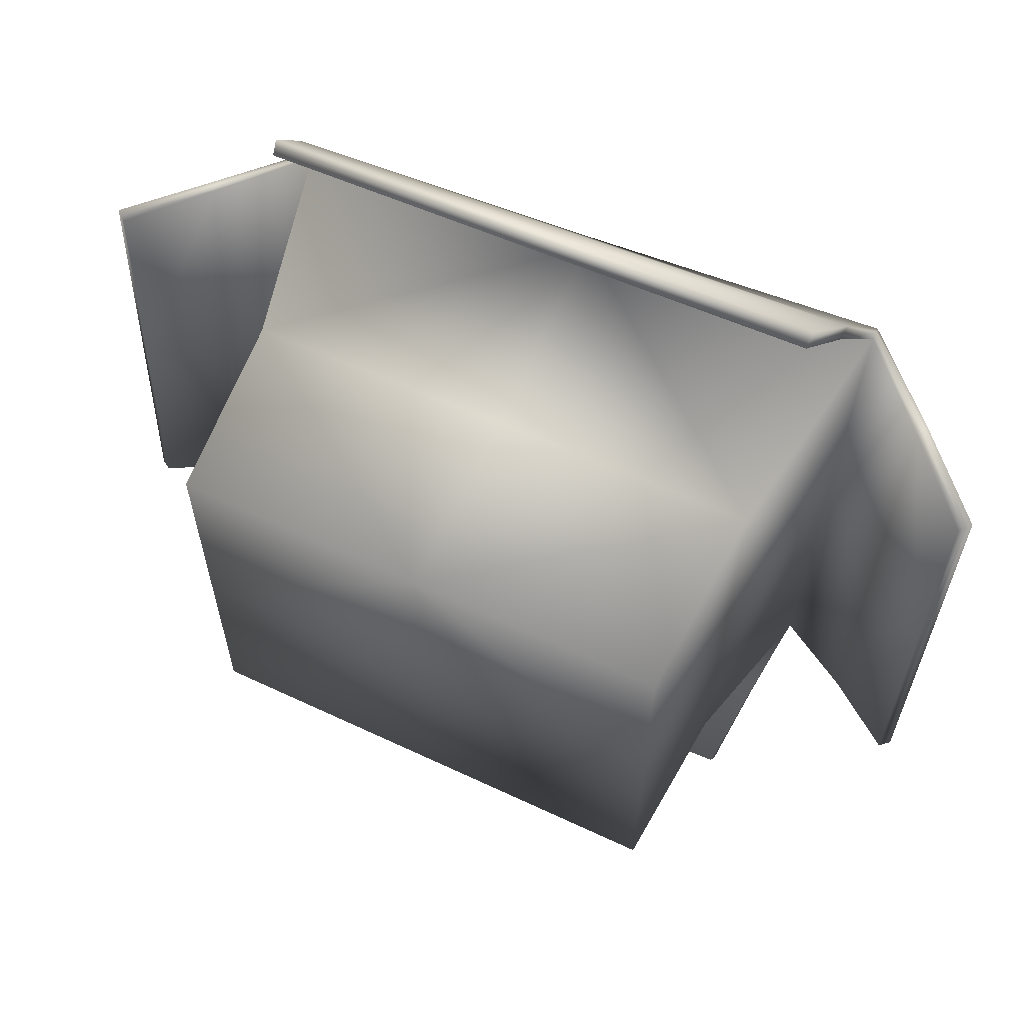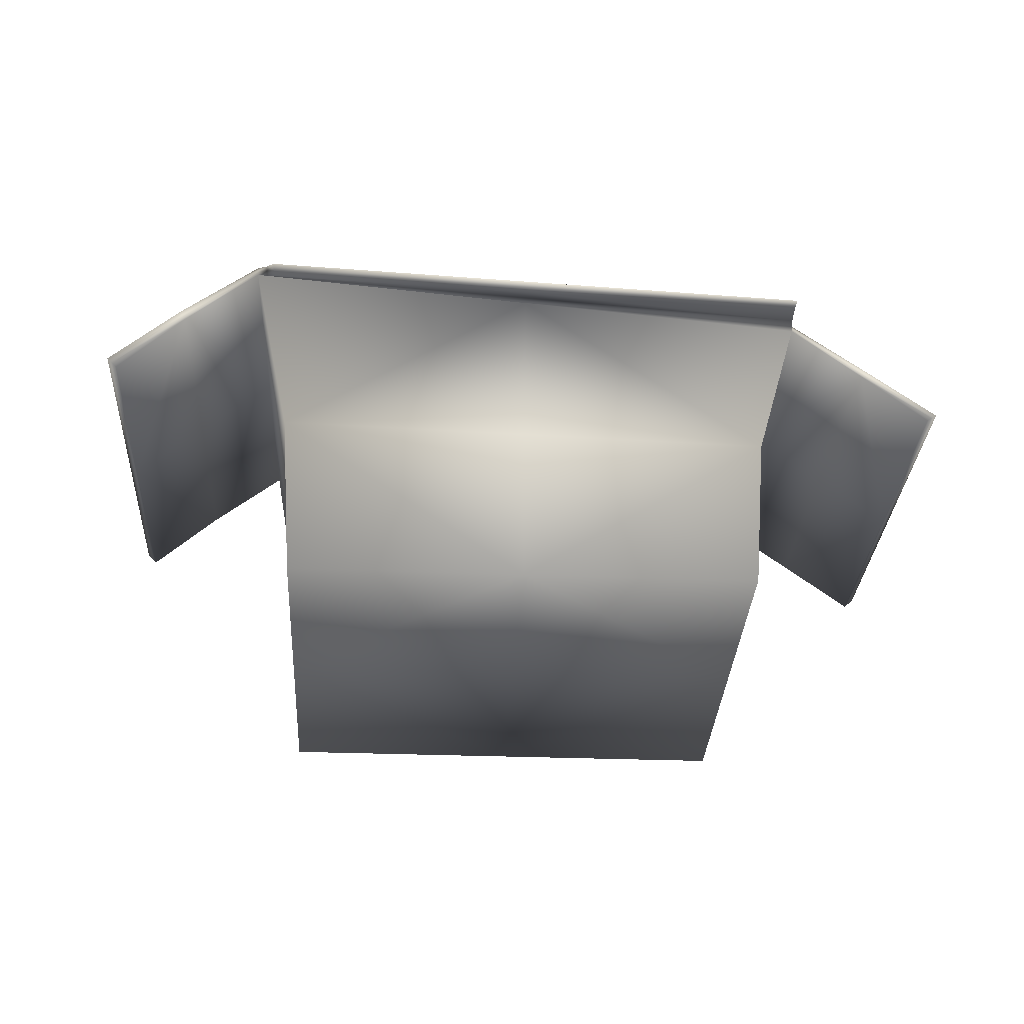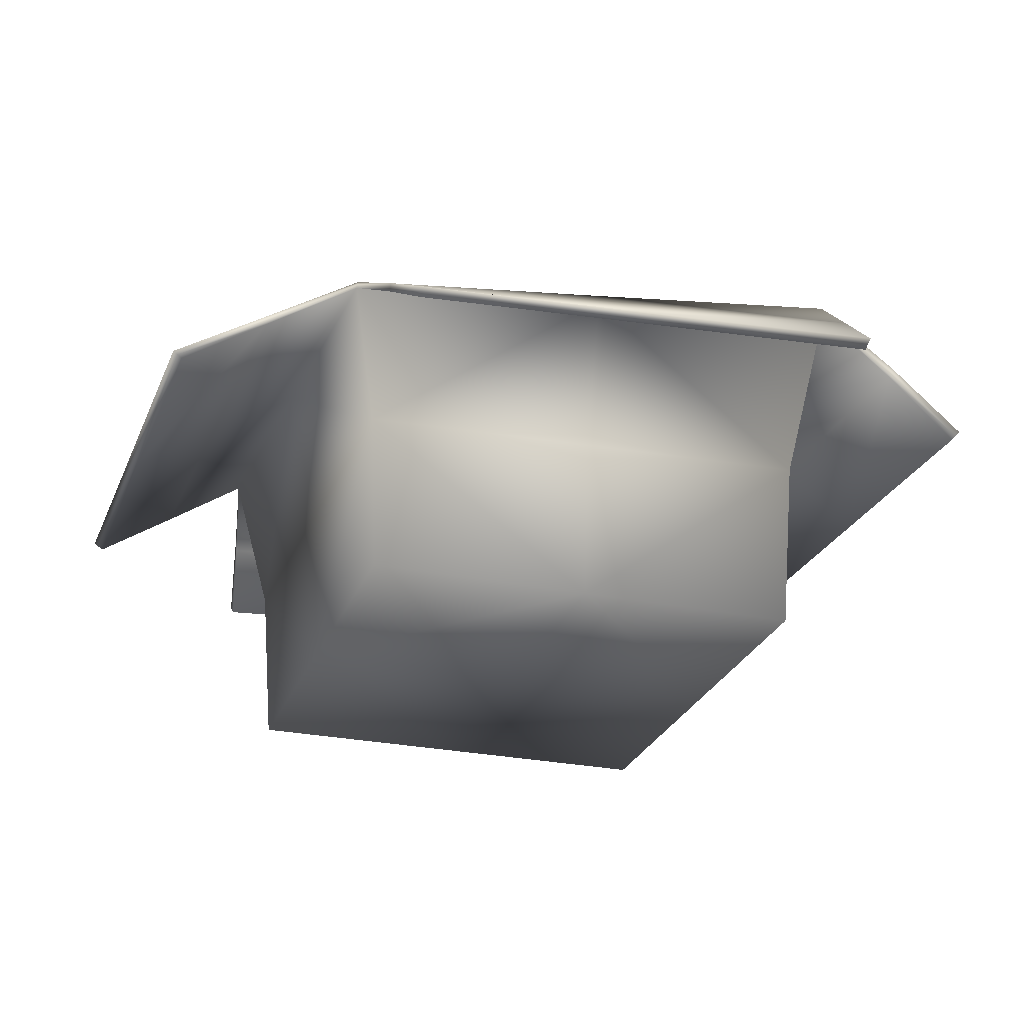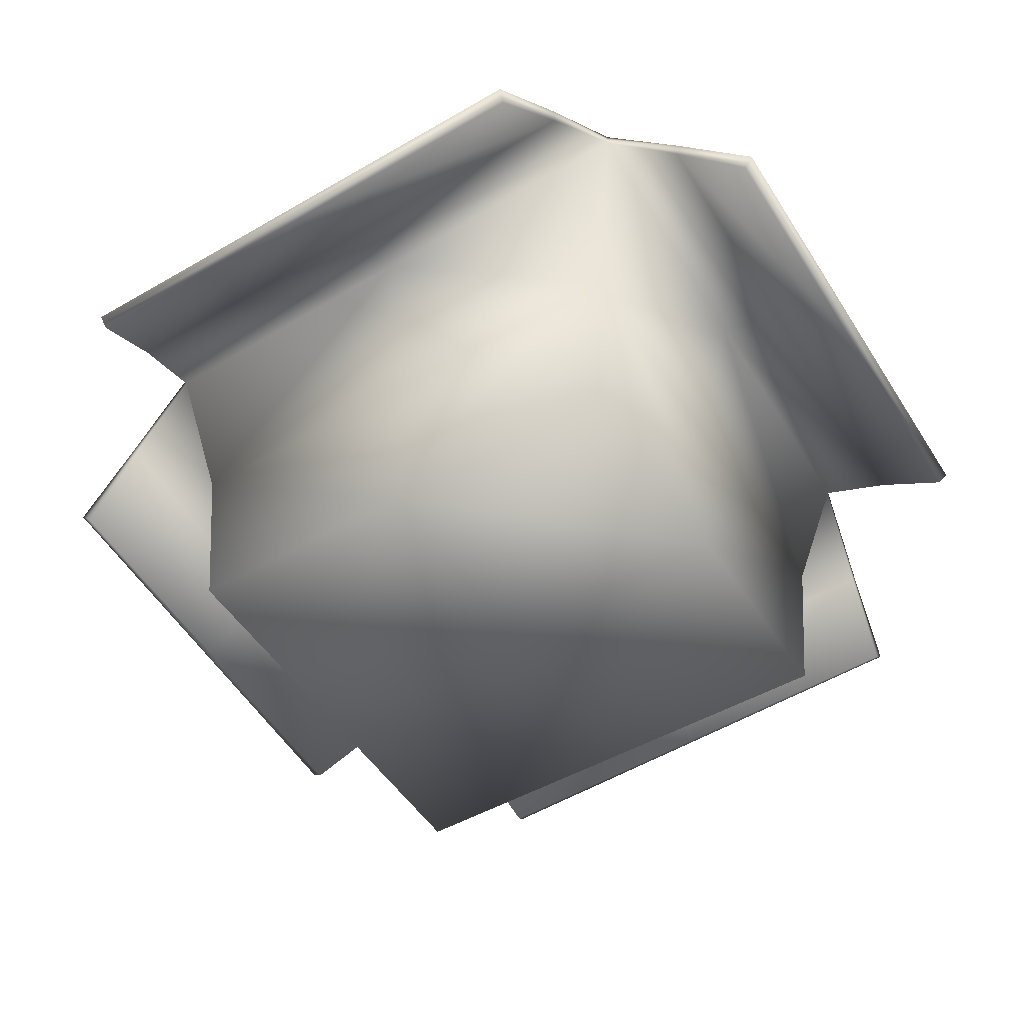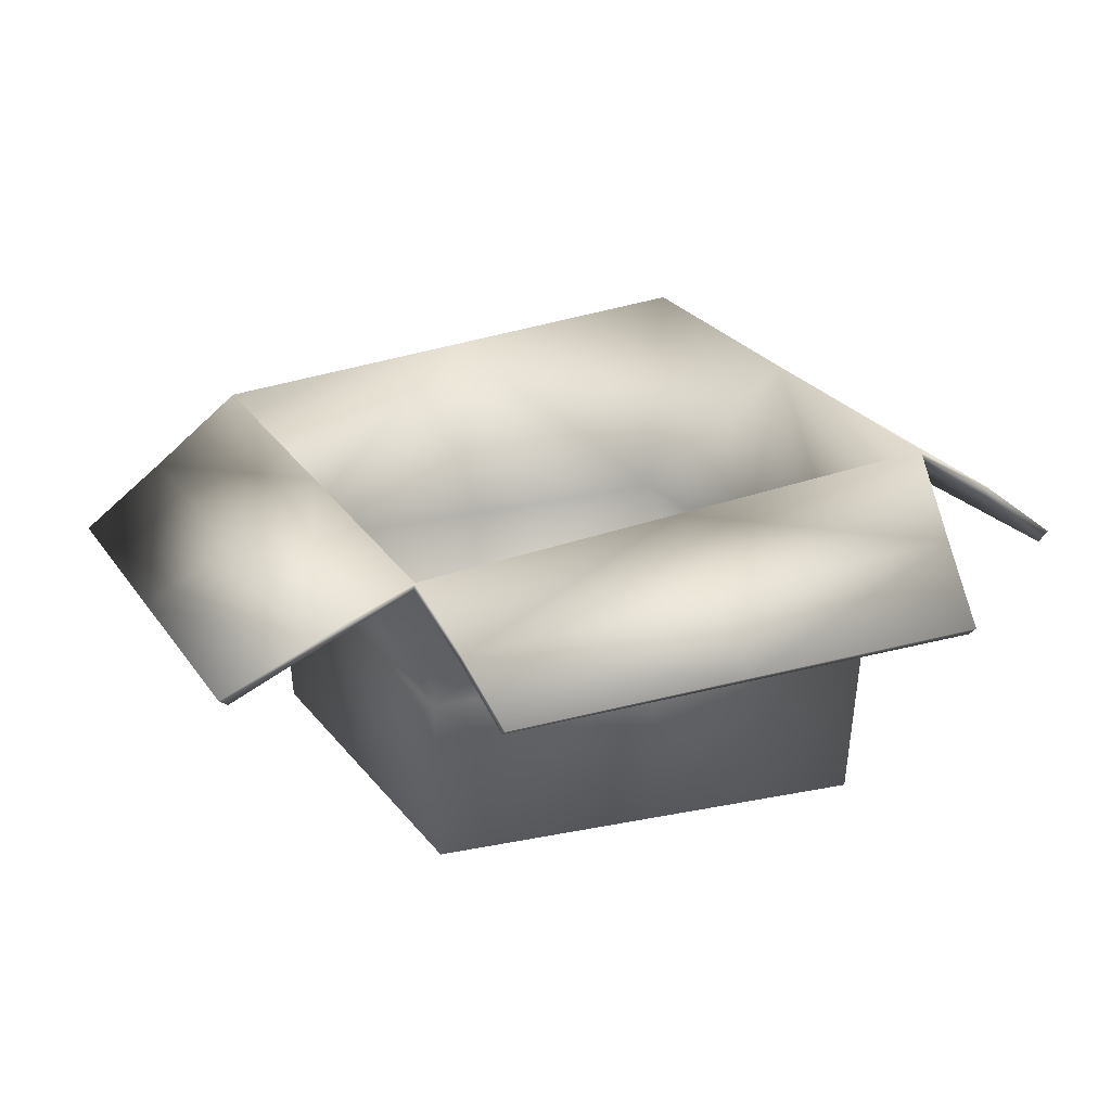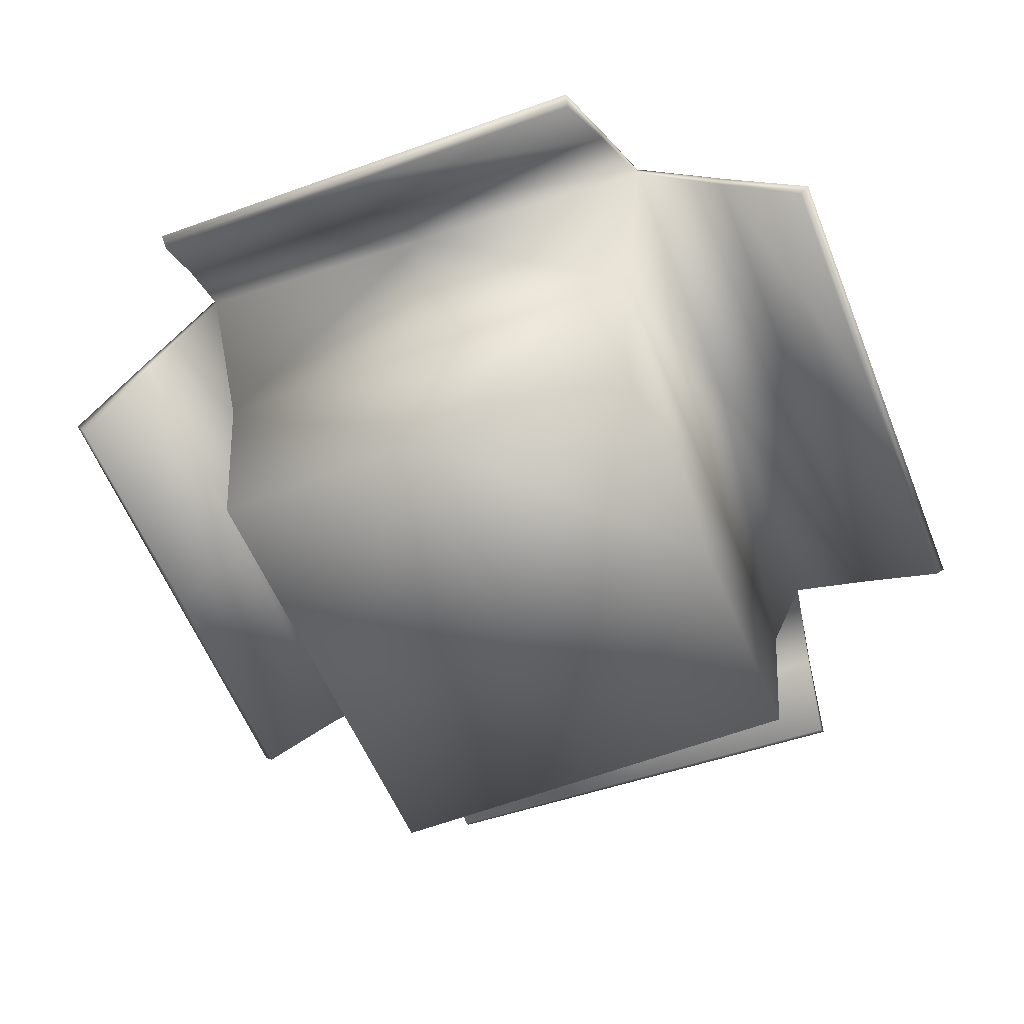
<metadata>
{"format":"obj","ext":"obj","renderer":"f3d","projection":"perspective","resolution":1024,"background":"white","views":[{"elev":63.1,"azim":25.4,"up":"+Z"},{"elev":-30.8,"azim":176.9,"up":"+Y"},{"elev":-26.5,"azim":-108.1,"up":"+Y"},{"elev":-50.3,"azim":31.8,"up":"+Y"},{"elev":17.2,"azim":-113.0,"up":"+Y"},{"elev":-56.5,"azim":112.1,"up":"+Y"}]}
</metadata>
<code>
v  -11.98 -0.306 -0
v  -11.98 -0.306 -11.08
v  0 -0.306 -11.08
v  0 -0.306 -0
v  11.98 -0.306 -11.08
v  11.98 -0.306 -0
v  11.98 -0.306 11.08
v  0 -0.306 11.08
v  -11.98 -0.306 11.08
v  -12.52 8.37 11.6
v  -14.3 17.28 13.32
v  -14.3 15.62 0.1558
v  -12.52 7.953 0.0393
v  -14.3 13.97 -13.01
v  -12.52 7.536 -11.52
v  0 15.15 -13.17
v  0 7.835 -11.56
v  14.3 16.34 -13.32
v  12.52 8.133 -11.6
v  14.3 17.99 -0.1559
v  12.52 8.549 -0.0393
v  14.3 19.65 13.01
v  12.52 8.966 11.52
v  0 18.46 13.17
v  0 8.668 11.56
v  13.45 16.29 17.39
v  0 15.48 17.49
v  12.75 12.77 21.42
v  -0 12.26 21.49
v  -12.75 11.76 21.55
v  -13.45 14.67 17.6
v  -13.45 11.48 -17.39
v  0 12.29 -17.49
v  -12.75 9.162 -21.42
v  0 9.67 -21.49
v  12.75 10.18 -21.55
v  13.45 13.1 -17.6
v  18.05 13.85 -12.53
v  18.05 14.98 -0.1432
v  21.51 11.13 -11.85
v  21.51 11.84 -0.1132
v  21.51 12.55 11.63
v  18.05 16.11 12.24
v  -18.05 13.94 12.53
v  -18.05 12.81 0.1432
v  -21.51 10.83 11.85
v  -21.51 10.12 0.1132
v  -21.51 9.411 -11.63
v  -18.05 11.68 -12.24
v  0 -0.0005 -10.77
v  -11.67 -0.0009 -10.77
v  -11.67 -0.0004 0
v  0 0 0
v  -11.67 0.0001 10.77
v  0 0.0005 10.77
v  11.67 0.0009 10.77
v  11.67 0.0004 -0
v  11.67 -0.0001 -10.77
v  -14.3 16.06 0.1632
v  -14.3 17.79 13.3
v  -12.35 8.779 11.43
v  -12.35 8.331 0.0422
v  -12.35 7.884 -11.34
v  -14.3 14.34 -12.97
v  0 15.58 -13.13
v  0 8.205 -11.38
v  12.35 8.526 -11.43
v  14.3 16.82 -13.3
v  14.3 18.54 -0.1633
v  12.35 8.973 -0.0422
v  12.35 9.42 11.34
v  14.3 20.27 12.97
v  0 19.03 13.13
v  0 9.099 11.38
v  13.49 16.93 17.61
v  0 16.07 17.72
v  -13.49 15.21 17.84
v  -12.83 12.29 22.01
v  0 12.84 21.94
v  12.83 13.38 21.87
v  -13.49 11.79 -17.61
v  0 12.65 -17.72
v  13.49 13.51 -17.84
v  12.83 10.54 -22.01
v  0 9.992 -21.94
v  -12.83 9.443 -21.87
v  18.31 14.33 -12.56
v  18.31 15.53 -0.1536
v  18.31 16.72 12.26
v  21.99 13.12 11.69
v  21.99 12.36 -0.1239
v  21.99 11.59 -11.94
v  -18.31 14.39 12.56
v  -18.31 13.19 0.1536
v  -18.31 11.99 -12.26
v  -21.99 9.707 -11.69
v  -21.99 10.47 0.1239
v  -21.99 11.24 11.94
v  14.3 19.96 12.99
v  13.47 16.61 17.5
v  12.79 13.08 21.64
v  0 12.55 21.71
v  -12.79 12.02 21.78
v  -13.47 14.94 17.72
v  -14.3 17.54 13.31
v  -14.3 14.15 -12.99
v  -13.47 11.63 -17.5
v  -12.79 9.304 -21.64
v  0 9.832 -21.71
v  12.79 10.36 -21.78
v  13.47 13.3 -17.72
v  14.3 16.58 -13.31
v  18.18 14.09 -12.55
v  21.75 11.36 -11.9
v  21.75 12.1 -0.1185
v  21.75 12.84 11.66
v  18.18 16.42 12.25
v  -18.18 14.16 12.55
v  -21.75 11.04 11.9
v  -21.75 10.3 0.1185
v  -21.75 9.56 -11.66
v  -18.18 11.83 -12.25
o box
g box
f 1 2 3 4
f 3 5 6 4
f 6 7 8 4
f 8 9 1 4
f 10 11 12 13
f 12 14 15 13
f 15 2 1 13
f 1 9 10 13
f 15 14 16 17
f 16 18 19 17
f 19 5 3 17
f 3 2 15 17
f 19 18 20 21
f 20 22 23 21
f 23 7 6 21
f 6 5 19 21
f 23 22 24 25
f 24 11 10 25
f 10 9 8 25
f 8 7 23 25
f 24 22 26 27
f 26 28 29 27
f 29 30 31 27
f 31 11 24 27
f 16 14 32 33
f 32 34 35 33
f 35 36 37 33
f 37 18 16 33
f 20 18 38 39
f 38 40 41 39
f 41 42 43 39
f 43 22 20 39
f 12 11 44 45
f 44 46 47 45
f 47 48 49 45
f 49 14 12 45
f 50 51 52 53
f 52 54 55 53
f 55 56 57 53
f 57 58 50 53
f 59 60 61 62
f 61 54 52 62
f 52 51 63 62
f 63 64 59 62
f 65 64 63 66
f 63 51 50 66
f 50 58 67 66
f 67 68 65 66
f 69 68 67 70
f 67 58 57 70
f 57 56 71 70
f 71 72 69 70
f 73 72 71 74
f 71 56 55 74
f 55 54 61 74
f 61 60 73 74
f 75 72 73 76
f 73 60 77 76
f 77 78 79 76
f 79 80 75 76
f 81 64 65 82
f 65 68 83 82
f 83 84 85 82
f 85 86 81 82
f 87 68 69 88
f 69 72 89 88
f 89 90 91 88
f 91 92 87 88
f 93 60 59 94
f 59 64 95 94
f 95 96 97 94
f 97 98 93 94
f 26 22 99 100
f 99 72 75 100
f 75 80 101 100
f 101 28 26 100
f 29 28 101 102
f 101 80 79 102
f 79 78 103 102
f 103 30 29 102
f 31 30 103 104
f 103 78 77 104
f 77 60 105 104
f 105 11 31 104
f 32 14 106 107
f 106 64 81 107
f 81 86 108 107
f 108 34 32 107
f 35 34 108 109
f 108 86 85 109
f 85 84 110 109
f 110 36 35 109
f 37 36 110 111
f 110 84 83 111
f 83 68 112 111
f 112 18 37 111
f 38 18 112 113
f 112 68 87 113
f 87 92 114 113
f 114 40 38 113
f 41 40 114 115
f 114 92 91 115
f 91 90 116 115
f 116 42 41 115
f 43 42 116 117
f 116 90 89 117
f 89 72 99 117
f 99 22 43 117
f 44 11 105 118
f 105 60 93 118
f 93 98 119 118
f 119 46 44 118
f 47 46 119 120
f 119 98 97 120
f 97 96 121 120
f 121 48 47 120
f 49 48 121 122
f 121 96 95 122
f 95 64 106 122
f 106 14 49 122

</code>
